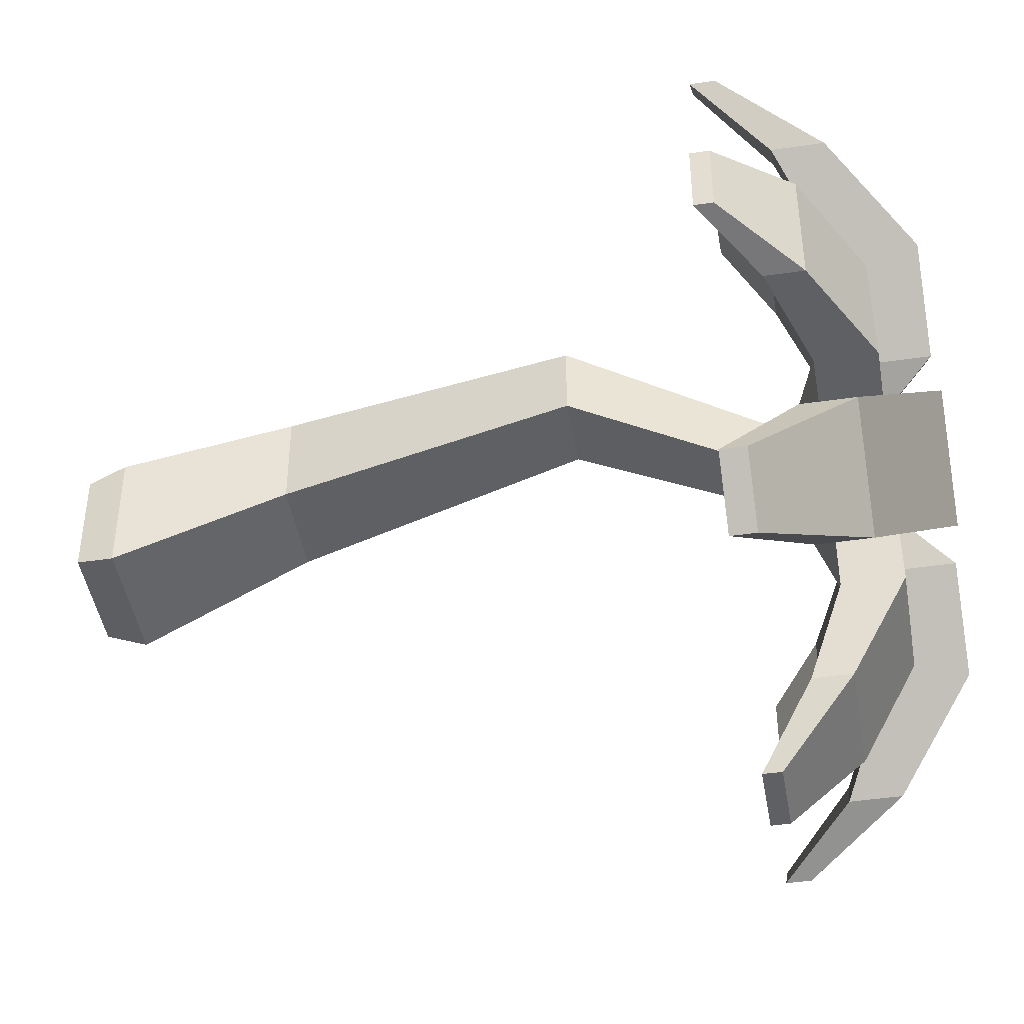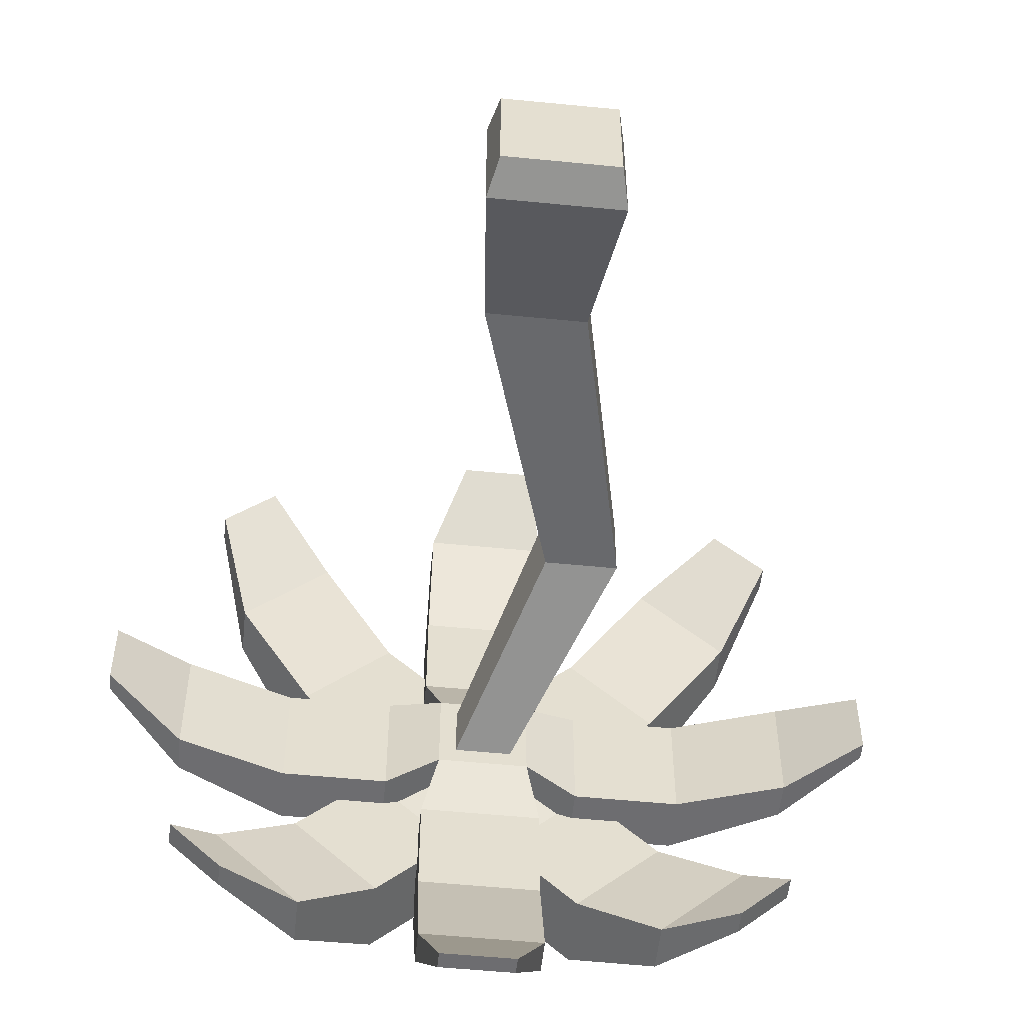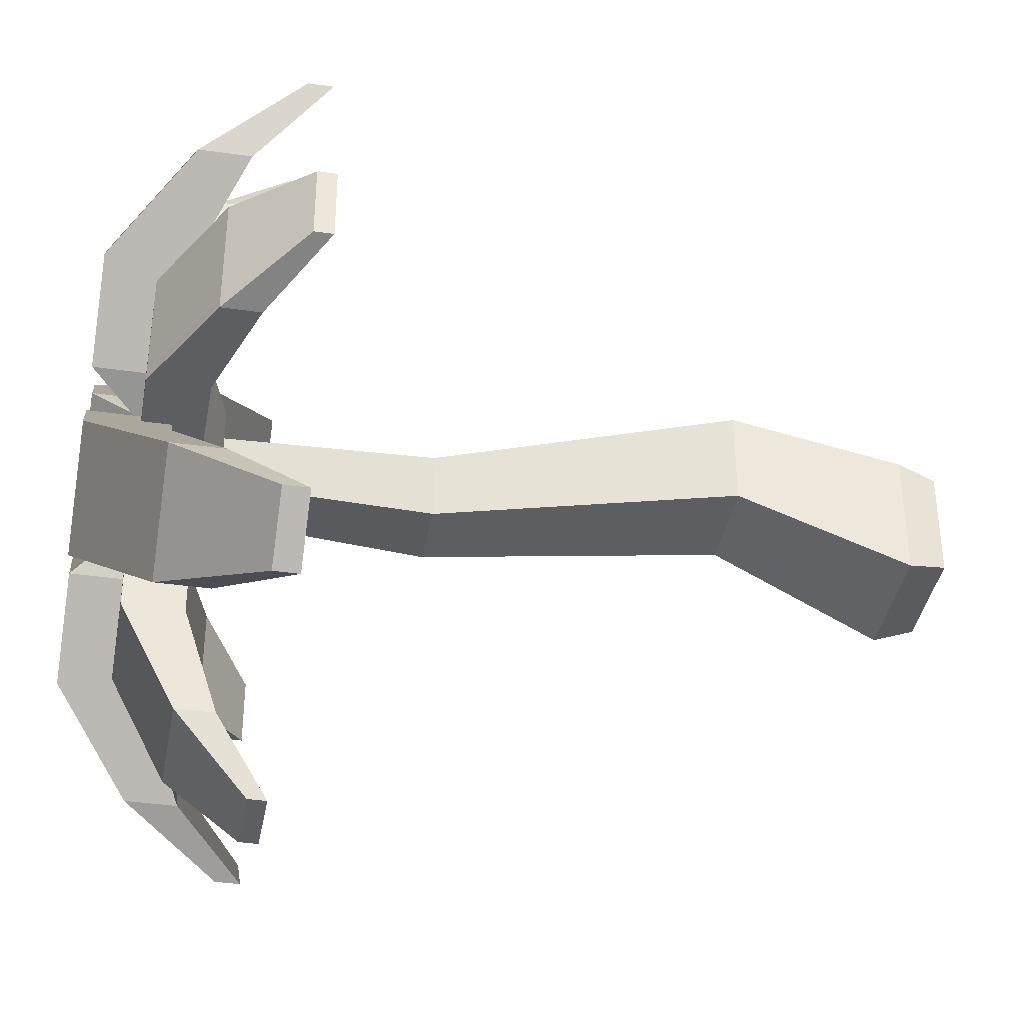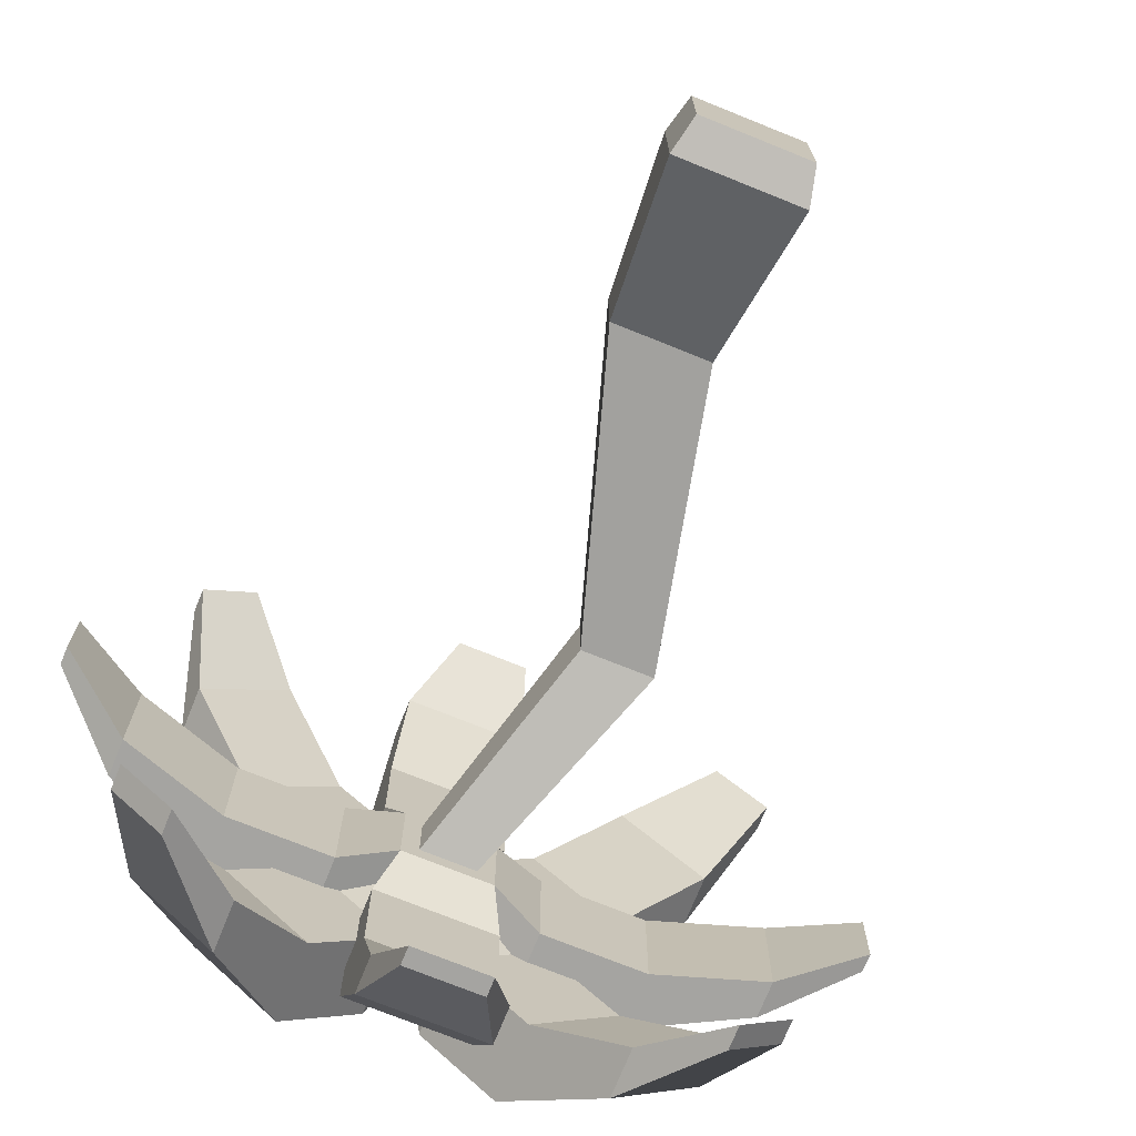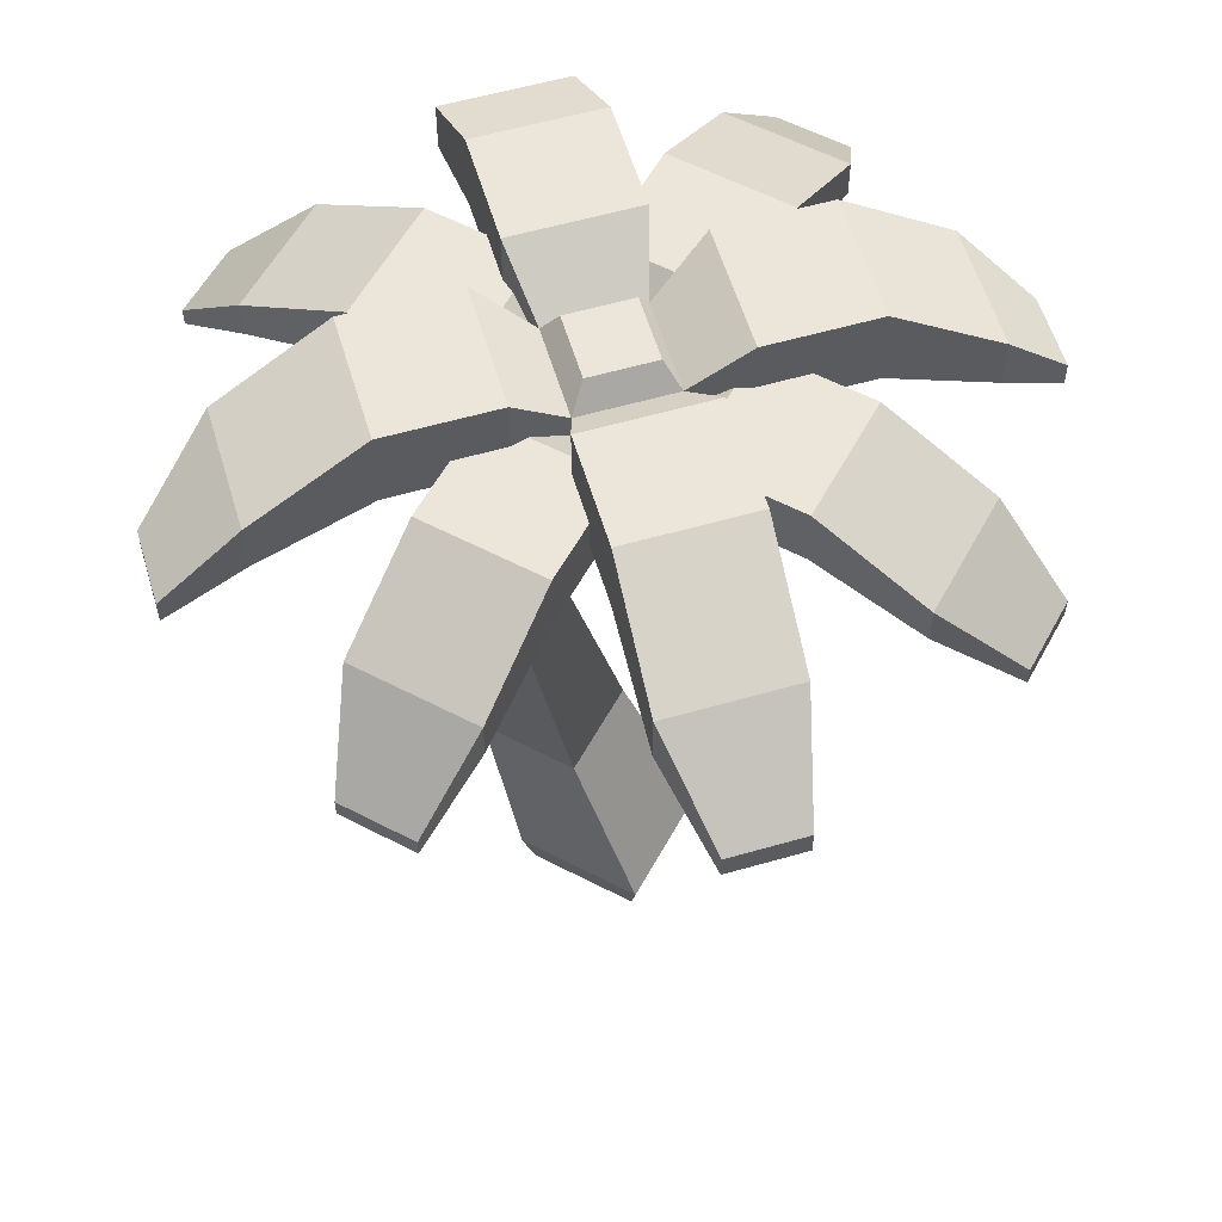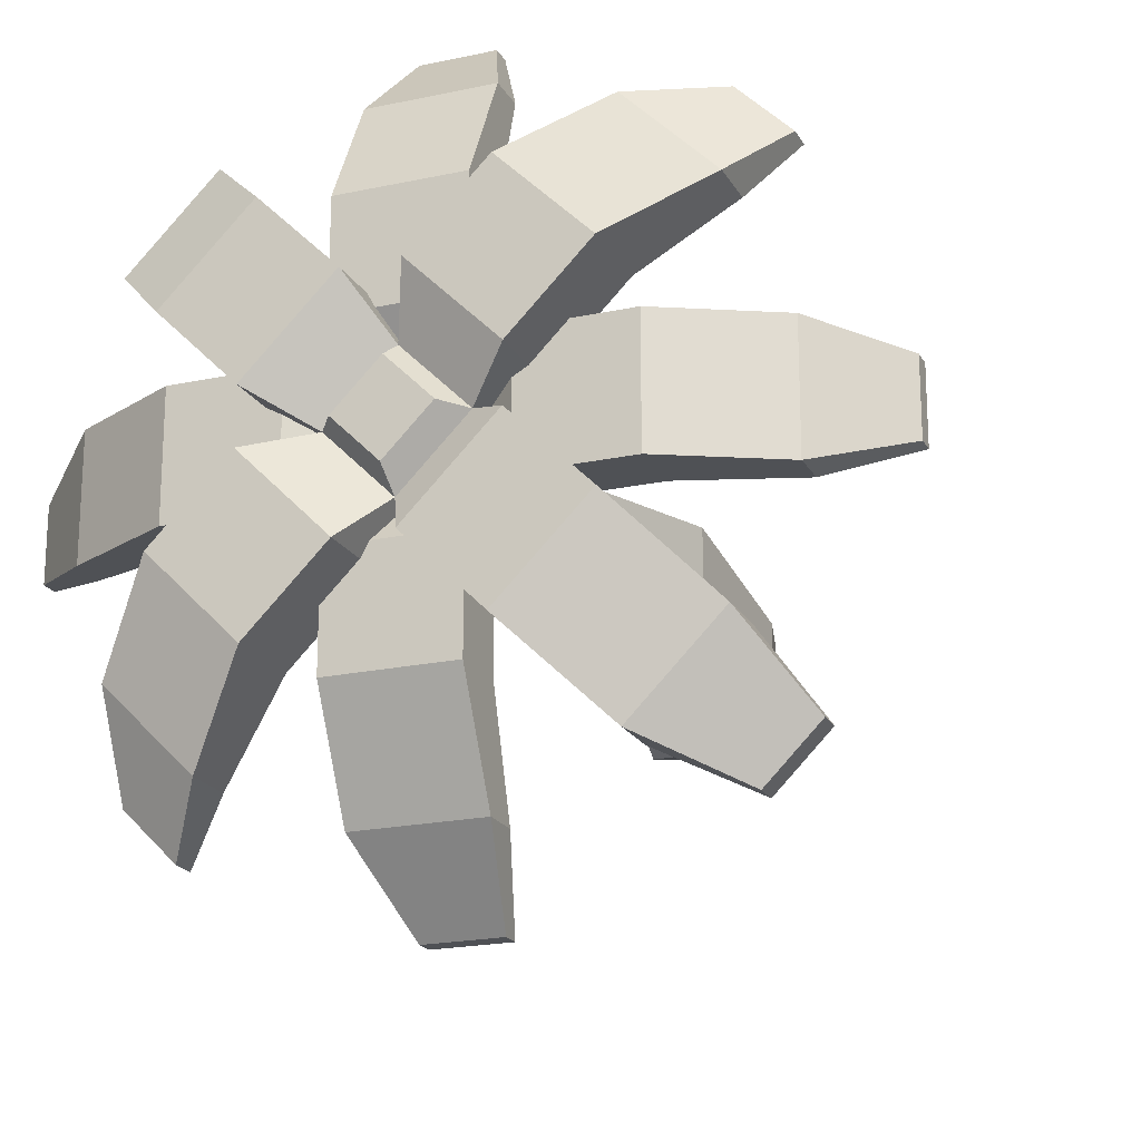
<metadata>
{"format":"obj","ext":"obj","renderer":"f3d","projection":"perspective","resolution":1024,"background":"white","views":[{"elev":-44.9,"azim":99.7,"up":"+Z"},{"elev":-54.1,"azim":-6.0,"up":"+Z"},{"elev":-38.3,"azim":-100.3,"up":"+Z"},{"elev":-73.2,"azim":-22.0,"up":"+Z"},{"elev":57.5,"azim":118.4,"up":"+Y"},{"elev":-20.1,"azim":-158.3,"up":"+Z"}]}
</metadata>
<code>
o tree_palmDetailedShort
v 0.6777 0.4058 0.6777
v 0.5828 0 -0.5828
v 0.6777 0.4058 -0.6777
v 0.5828 -0 0.5828
v 0.4446 5.276 0.1889
v -0.3012 7.585 0.2807
v -0.3012 7.585 -0.3217
v 0.4446 5.276 0.9612
v 0.3012 7.585 0.2807
v 0.3012 7.585 -0.3217
v -0.5218 2.17 0.1214
v -0.6777 0.4058 -0.6777
v 0.5218 2.17 0.1214
v -0.6777 0.4058 0.6777
v -0.5218 2.17 1.165
v -0.5828 -0 0.5828
v -0.5828 0 -0.5828
v 1.217 5.276 0.1889
v 0.5218 2.17 1.165
v 1.217 5.276 0.9612
v -3.333 7.451 0.6278
v -2.185 7.824 -0.6689
v -2.185 7.824 0.6278
v -3.333 7.451 -0.6689
v -4.137 7.094 -0.3313
v -4.137 6.9 -0.3313
v -3.333 7.854 -0.6689
v -0.6484 8.45 -2.206
v 0.6483 8.45 -1.073
v 0.6483 8.45 -2.206
v -0.6484 8.45 -1.073
v -0.6484 7.824 2.165
v 0.6483 7.824 1.032
v 0.6483 7.824 2.165
v -0.6484 7.824 1.032
v -0.6484 8.45 1.032
v 0.6483 8.45 2.165
v 0.6483 8.45 1.032
v -0.6484 8.45 2.165
v -0.4863 8.018 0.4657
v -0.4863 7.585 0.4657
v 0.3107 7.094 -4.158
v -0.6484 7.854 -3.353
v 0.6483 7.854 -3.353
v -0.4673 7.094 -4.158
v 0.4863 7.585 -0.5068
v 0.4863 7.585 0.4657
v -0.4863 7.585 -0.5068
v 0.4673 7.094 4.117
v 0.6483 7.451 3.312
v 0.6483 7.854 3.312
v 0.4673 6.9 4.117
v 0.4863 8.018 0.4657
v -0.6484 7.451 -3.353
v -0.4673 6.9 -4.158
v -1.053 7.824 -0.6689
v -1.053 7.824 0.6278
v -0.6484 7.854 3.312
v -0.6484 7.451 3.312
v -0.3404 8.241 -0.3609
v 0.4863 8.018 -0.5068
v -0.4863 8.018 -0.5068
v 0.3404 8.241 -0.3609
v -0.3107 7.094 4.117
v -0.6484 7.824 -2.206
v -0.6484 7.824 -1.073
v 0.6483 7.824 -2.206
v 0.6483 7.824 -1.073
v -4.137 6.9 0.4467
v 2.185 7.824 0.6278
v 3.333 7.451 -0.6689
v 3.333 7.451 0.6278
v 2.185 7.824 -0.6689
v 1.053 7.824 -0.6689
v 1.053 8.45 -0.6689
v -0.3107 6.9 4.117
v 3.333 7.854 -0.6689
v 4.137 7.094 0.2902
v 4.137 7.094 -0.4878
v 3.333 7.854 0.6278
v 1.053 7.824 0.6278
v 1.053 8.45 0.6278
v 2.185 8.45 0.6278
v 0.3404 8.241 0.3198
v -0.3404 8.241 0.3198
v -3.333 7.854 0.6278
v -4.137 7.094 0.4467
v -1.053 8.45 -0.6689
v 0.3107 6.9 -4.158
v 0.6483 7.451 -3.353
v -2.185 8.45 -0.6689
v -1.053 8.45 0.6278
v -2.185 8.45 0.6278
v 4.137 6.9 0.2902
v 2.185 8.45 -0.6689
v 4.137 6.9 -0.4878
v -2.815 7.644 -1.919
v -1.087 8.147 -2.024
v -2.004 8.147 -1.107
v -1.898 7.644 -2.836
v -2.706 7.161 -3.166
v -2.706 6.9 -3.166
v -1.898 8.188 -2.836
v 1.087 8.992 -2.024
v 1.203 8.992 -0.3064
v 2.004 8.992 -1.107
v 0.2858 8.992 -1.223
v -2.004 8.147 1.066
v -0.2858 8.147 1.182
v -1.087 8.147 1.983
v -1.203 8.147 0.2653
v -1.203 8.992 0.2653
v -1.087 8.992 1.983
v -0.2858 8.992 1.182
v -2.004 8.992 1.066
v -0.6877 8.409 -0.02054
v -0.6877 7.825 -0.02054
v 3.145 7.161 -2.726
v 1.898 8.188 -2.836
v 2.815 8.188 -1.919
v 2.595 7.161 -3.276
v 0.6877 7.825 -0.02054
v 0 7.825 0.6671
v 0 7.825 -0.7082
v -2.595 7.161 3.235
v -1.898 7.644 2.794
v -1.898 8.188 2.794
v -2.595 6.9 3.235
v 0 8.409 0.6671
v 1.898 7.644 -2.836
v 2.595 6.9 -3.276
v -0.2858 8.147 -1.223
v -1.203 8.147 -0.3064
v -2.815 8.188 1.878
v -2.815 7.644 1.878
v 0 8.711 -0.5019
v 0.6877 8.409 -0.02054
v 0 8.409 -0.7082
v 0.4814 8.711 -0.02054
v -3.145 7.161 2.685
v 1.087 8.147 -2.024
v 0.2858 8.147 -1.223
v 2.004 8.147 -1.107
v 1.203 8.147 -0.3064
v -3.256 6.9 -2.616
v 1.087 8.147 1.983
v 2.815 7.644 1.878
v 1.898 7.644 2.795
v 2.004 8.147 1.066
v 1.203 8.147 0.2653
v 1.203 8.992 0.2653
v -3.145 6.9 2.685
v 2.815 8.188 1.878
v 2.706 7.161 3.125
v 3.256 7.161 2.575
v 1.898 8.188 2.795
v 0.2858 8.147 1.182
v 0.2858 8.992 1.182
v 1.087 8.992 1.983
v 0 8.711 0.4608
v -0.4814 8.711 -0.02054
v -2.815 8.188 -1.919
v -3.256 7.161 -2.616
v -0.2858 8.992 -1.223
v 3.145 6.9 -2.726
v 2.815 7.644 -1.919
v -1.087 8.992 -2.024
v -1.203 8.992 -0.3064
v -2.004 8.992 -1.107
v 2.706 6.9 3.125
v 2.004 8.992 1.066
v 3.256 6.9 2.575
f 1 2 3
f 2 1 4
f 5 6 7
f 6 5 8
f 7 9 10
f 9 7 6
f 11 3 12
f 3 11 13
f 14 11 12
f 11 14 15
f 16 2 4
f 2 16 17
f 17 14 12
f 14 17 16
f 18 19 13
f 19 18 20
f 20 15 19
f 15 20 8
f 19 14 1
f 14 19 15
f 5 13 11
f 13 5 18
f 12 2 17
f 2 12 3
f 9 8 20
f 8 9 6
f 15 5 11
f 5 15 8
f 7 18 5
f 18 7 10
f 1 16 4
f 16 1 14
f 13 1 3
f 1 13 19
f 9 18 10
f 18 9 20
f 21 22 23
f 22 21 24
f 25 24 26
f 24 25 27
f 28 29 30
f 29 28 31
f 32 33 34
f 33 32 35
f 36 37 38
f 37 36 39
f 35 40 41
f 40 35 36
f 42 43 44
f 43 42 45
f 41 46 47
f 46 41 48
f 49 50 51
f 50 49 52
f 38 47 53
f 47 38 33
f 54 45 55
f 45 54 43
f 23 56 57
f 56 23 22
f 53 36 38
f 36 53 40
f 39 51 37
f 51 39 58
f 35 47 33
f 47 35 41
f 59 34 50
f 34 59 32
f 60 61 62
f 61 60 63
f 58 49 51
f 49 58 64
f 65 43 54
f 43 65 28
f 28 65 66
f 28 66 31
f 66 67 68
f 67 66 65
f 43 30 44
f 30 43 28
f 69 24 21
f 24 69 26
f 70 71 72
f 71 70 73
f 61 74 46
f 74 61 75
f 49 76 52
f 76 49 64
f 77 78 79
f 78 77 80
f 81 53 47
f 53 81 82
f 80 70 72
f 70 80 81
f 81 80 82
f 82 80 83
f 63 53 61
f 53 63 84
f 60 84 63
f 84 60 85
f 25 86 27
f 86 25 87
f 57 48 41
f 48 57 56
f 56 62 48
f 62 56 88
f 37 33 38
f 33 37 34
f 34 37 51
f 34 51 50
f 61 68 29
f 68 61 46
f 31 61 29
f 61 31 62
f 54 89 90
f 89 54 55
f 48 31 66
f 31 48 62
f 21 87 69
f 87 21 86
f 65 90 67
f 90 65 54
f 84 40 53
f 40 84 85
f 27 22 24
f 22 27 56
f 56 27 88
f 88 27 91
f 69 25 26
f 25 69 87
f 88 40 62
f 40 88 92
f 91 92 88
f 92 91 93
f 44 89 42
f 89 44 90
f 40 57 41
f 57 40 92
f 76 58 59
f 58 76 64
f 92 23 57
f 23 92 86
f 86 92 93
f 86 21 23
f 46 66 68
f 66 46 48
f 52 59 50
f 59 52 76
f 40 60 62
f 60 40 85
f 62 53 61
f 53 62 40
f 30 90 44
f 90 30 67
f 67 30 29
f 67 29 68
f 45 89 55
f 89 45 42
f 32 36 35
f 36 32 39
f 39 32 59
f 39 59 58
f 27 93 91
f 93 27 86
f 78 72 94
f 72 78 80
f 61 82 75
f 82 61 53
f 75 73 74
f 73 75 77
f 77 75 95
f 77 71 73
f 81 73 70
f 73 81 74
f 72 96 94
f 96 72 71
f 78 96 79
f 96 78 94
f 71 79 96
f 79 71 77
f 95 80 77
f 80 95 83
f 75 83 95
f 83 75 82
f 47 74 81
f 74 47 46
f 97 98 99
f 98 97 100
f 101 100 102
f 100 101 103
f 104 105 106
f 105 104 107
f 108 109 110
f 109 108 111
f 112 113 114
f 113 112 115
f 111 116 117
f 116 111 112
f 118 119 120
f 119 118 121
f 117 122 123
f 122 117 124
f 125 126 127
f 126 125 128
f 114 123 129
f 123 114 109
f 130 121 131
f 121 130 119
f 99 132 133
f 132 99 98
f 129 112 114
f 112 129 116
f 113 134 127
f 134 113 115
f 111 123 109
f 123 111 117
f 135 110 126
f 110 135 108
f 136 137 138
f 137 136 139
f 134 125 127
f 125 134 140
f 141 119 130
f 119 141 104
f 104 141 142
f 104 142 107
f 142 143 144
f 143 142 141
f 119 106 120
f 106 119 104
f 145 100 97
f 100 145 102
f 146 147 148
f 147 146 149
f 137 150 122
f 150 137 151
f 125 152 128
f 152 125 140
f 153 154 155
f 154 153 156
f 157 129 123
f 129 157 158
f 156 146 148
f 146 156 157
f 157 156 158
f 158 156 159
f 139 129 137
f 129 139 160
f 136 160 139
f 160 136 161
f 101 162 103
f 162 101 163
f 133 124 117
f 124 133 132
f 132 138 124
f 138 132 164
f 113 109 114
f 109 113 110
f 110 113 127
f 110 127 126
f 137 144 105
f 144 137 122
f 107 137 105
f 137 107 138
f 130 165 166
f 165 130 131
f 124 107 142
f 107 124 138
f 97 163 145
f 163 97 162
f 141 166 143
f 166 141 130
f 160 116 129
f 116 160 161
f 103 98 100
f 98 103 132
f 132 103 164
f 164 103 167
f 145 101 102
f 101 145 163
f 164 116 138
f 116 164 168
f 164 169 168
f 169 164 167
f 120 165 118
f 165 120 166
f 116 133 117
f 133 116 168
f 152 134 135
f 134 152 140
f 168 99 133
f 99 168 162
f 162 168 169
f 162 97 99
f 122 142 144
f 142 122 124
f 128 135 126
f 135 128 152
f 116 136 138
f 136 116 161
f 138 129 137
f 129 138 116
f 106 166 120
f 166 106 143
f 143 106 105
f 143 105 144
f 121 165 131
f 165 121 118
f 108 112 111
f 112 108 115
f 115 108 135
f 115 135 134
f 167 162 169
f 162 167 103
f 154 148 170
f 148 154 156
f 151 129 158
f 129 151 137
f 151 149 150
f 149 151 153
f 153 151 171
f 153 147 149
f 157 149 146
f 149 157 150
f 170 147 172
f 147 170 148
f 154 172 155
f 172 154 170
f 147 155 172
f 155 147 153
f 153 159 156
f 159 153 171
f 171 158 159
f 158 171 151
f 123 150 157
f 150 123 122

</code>
